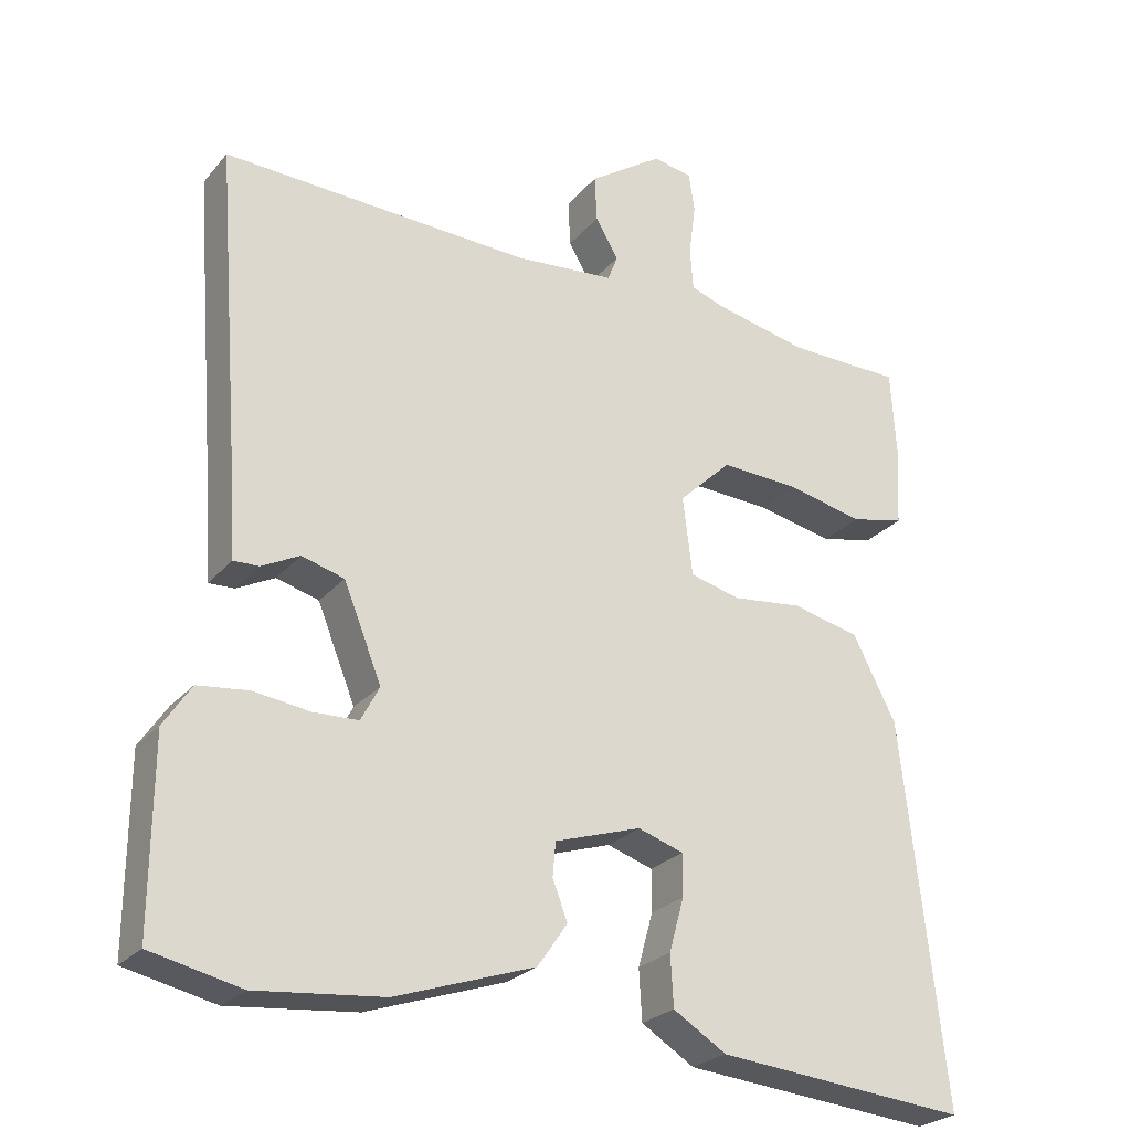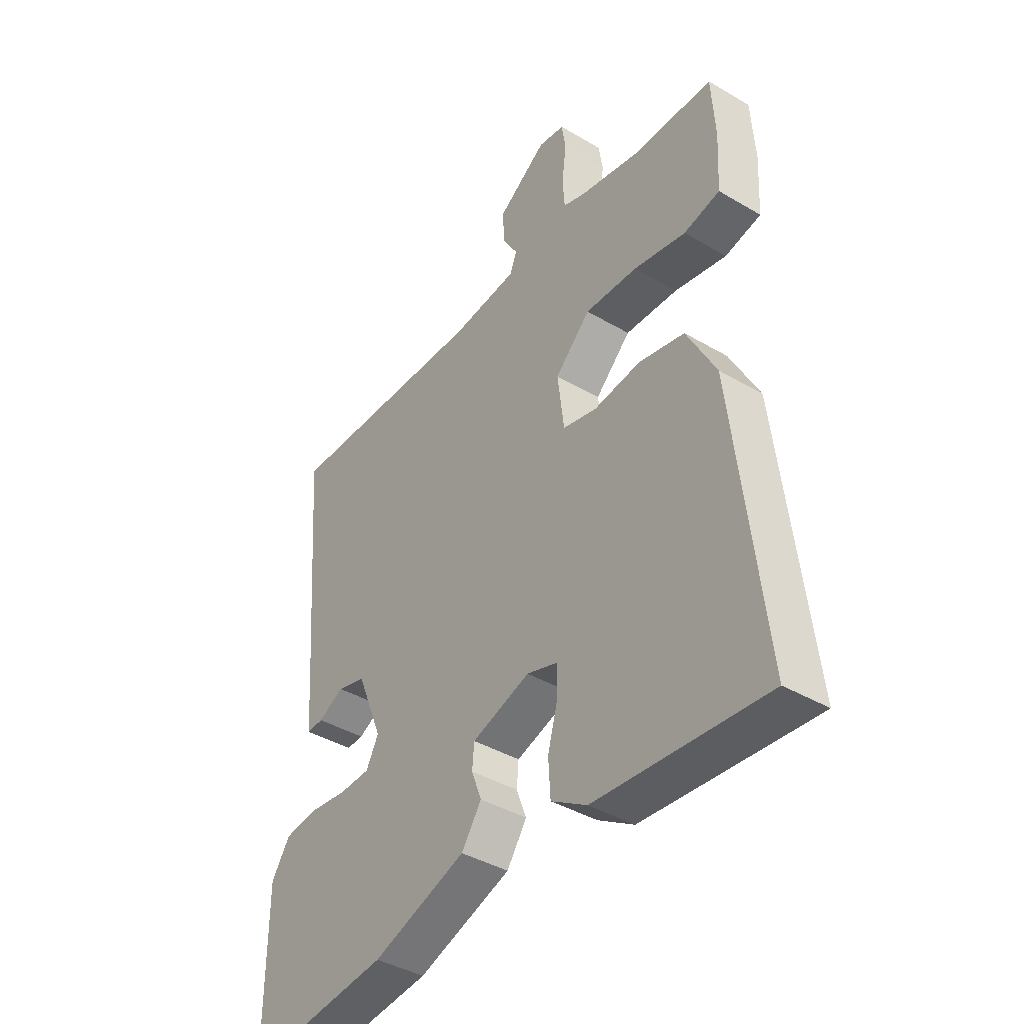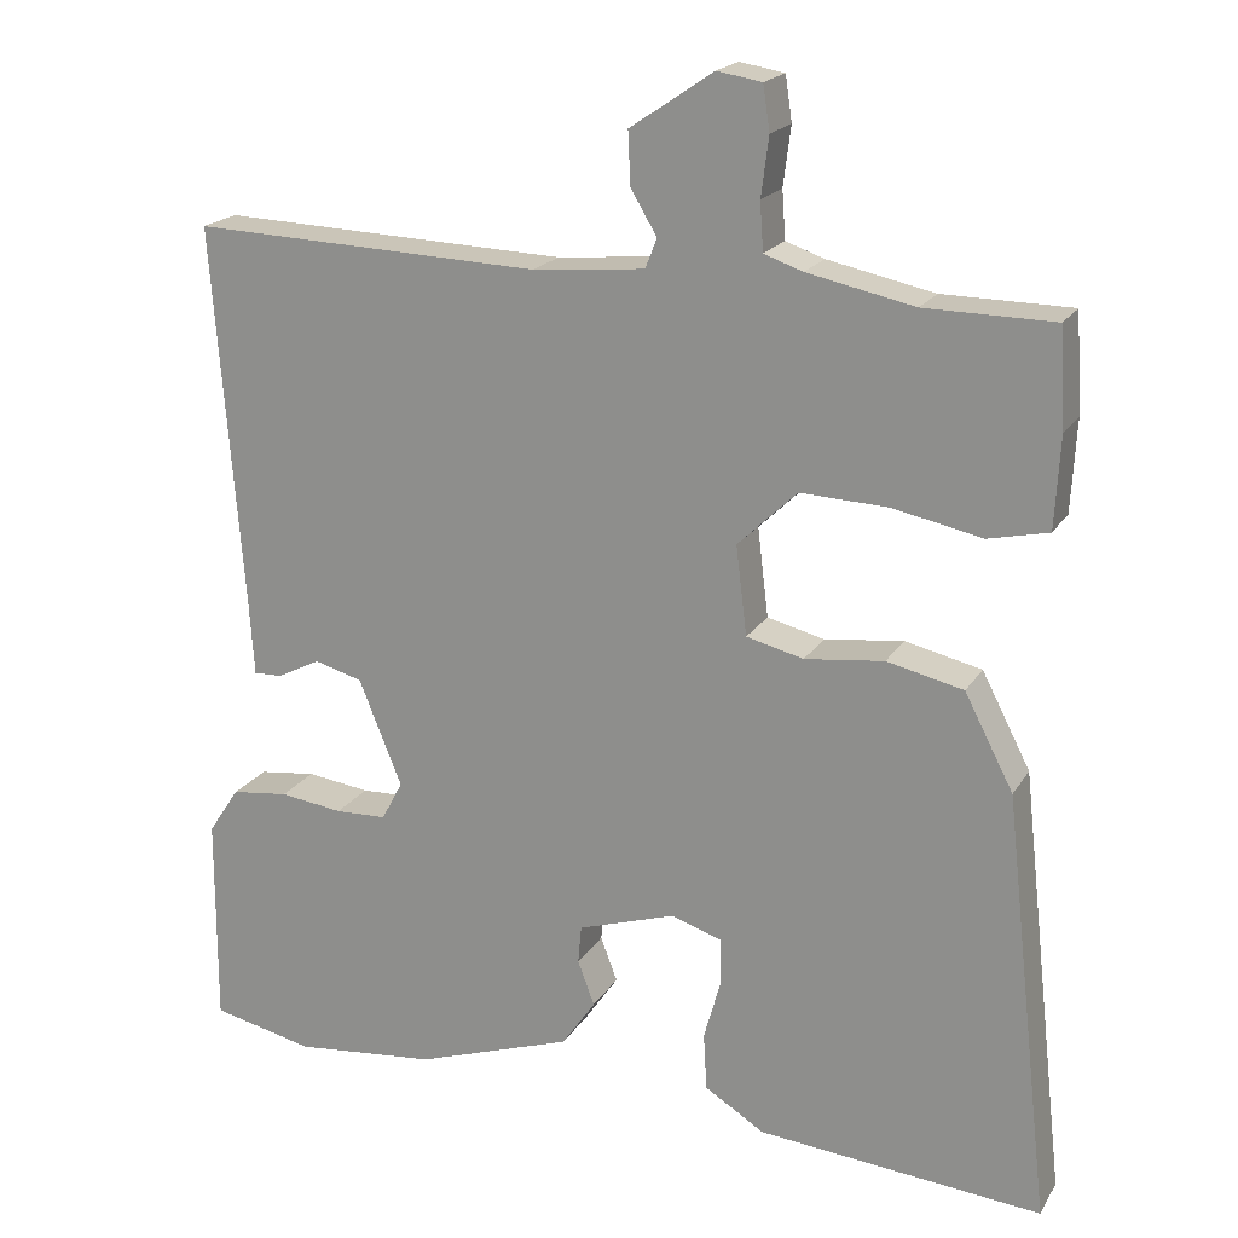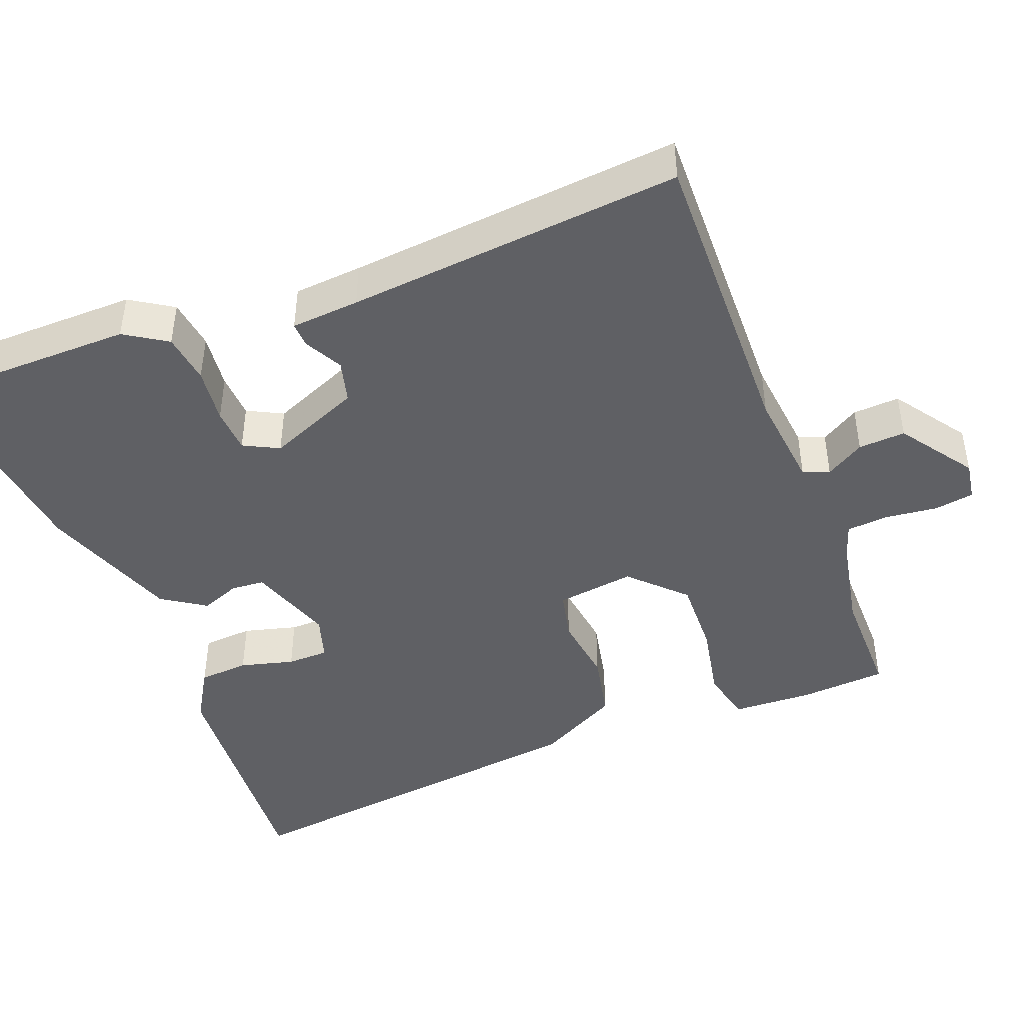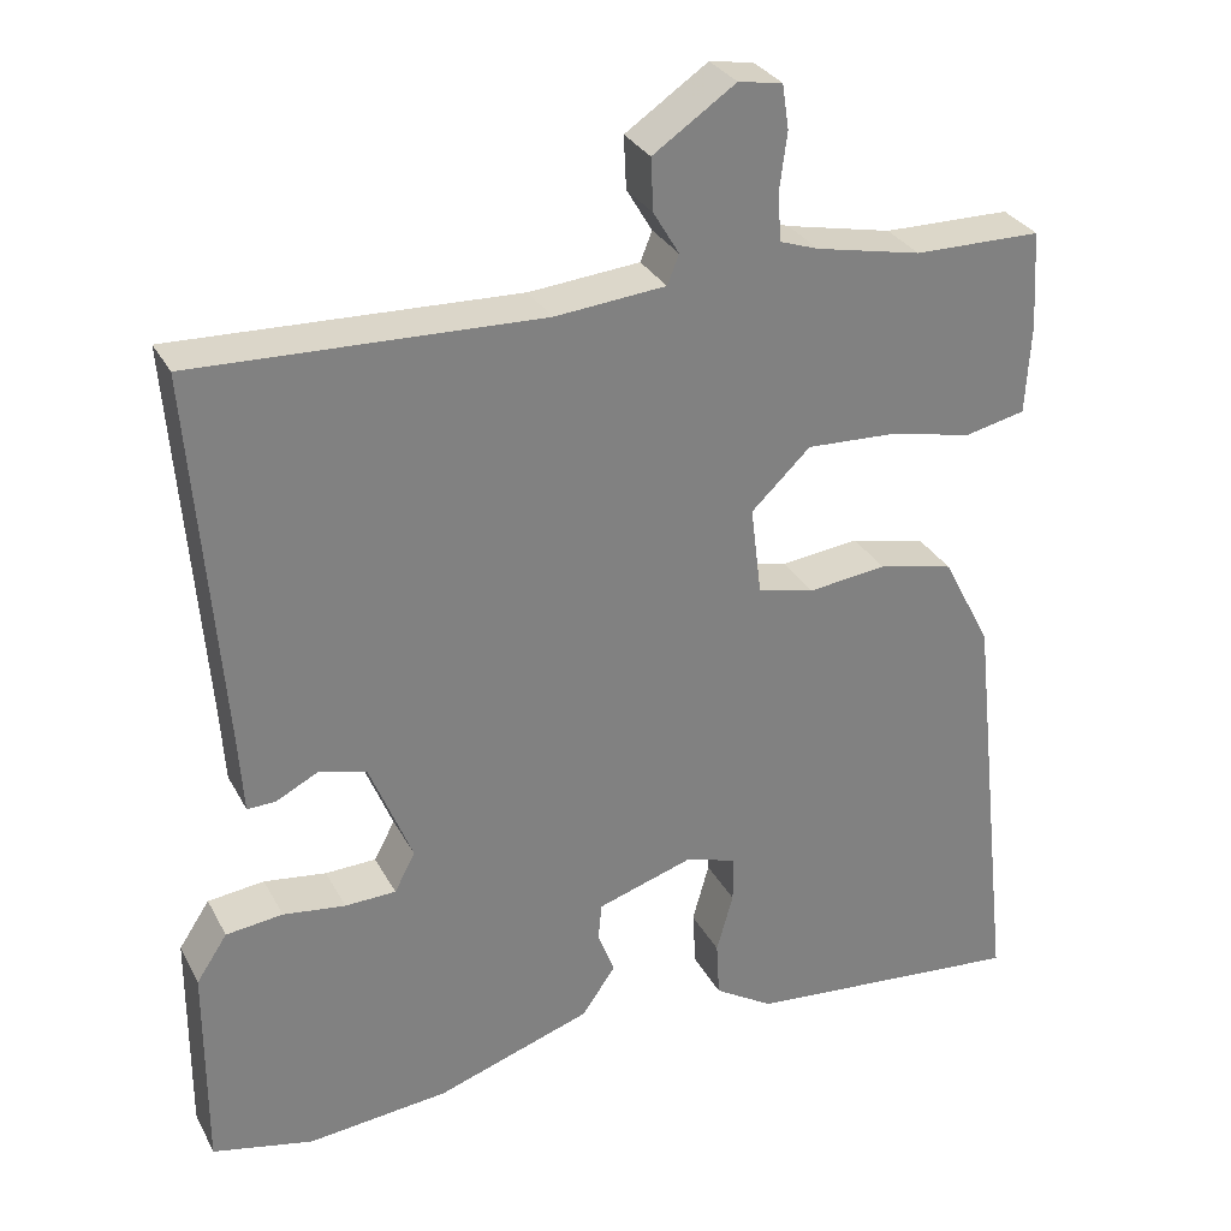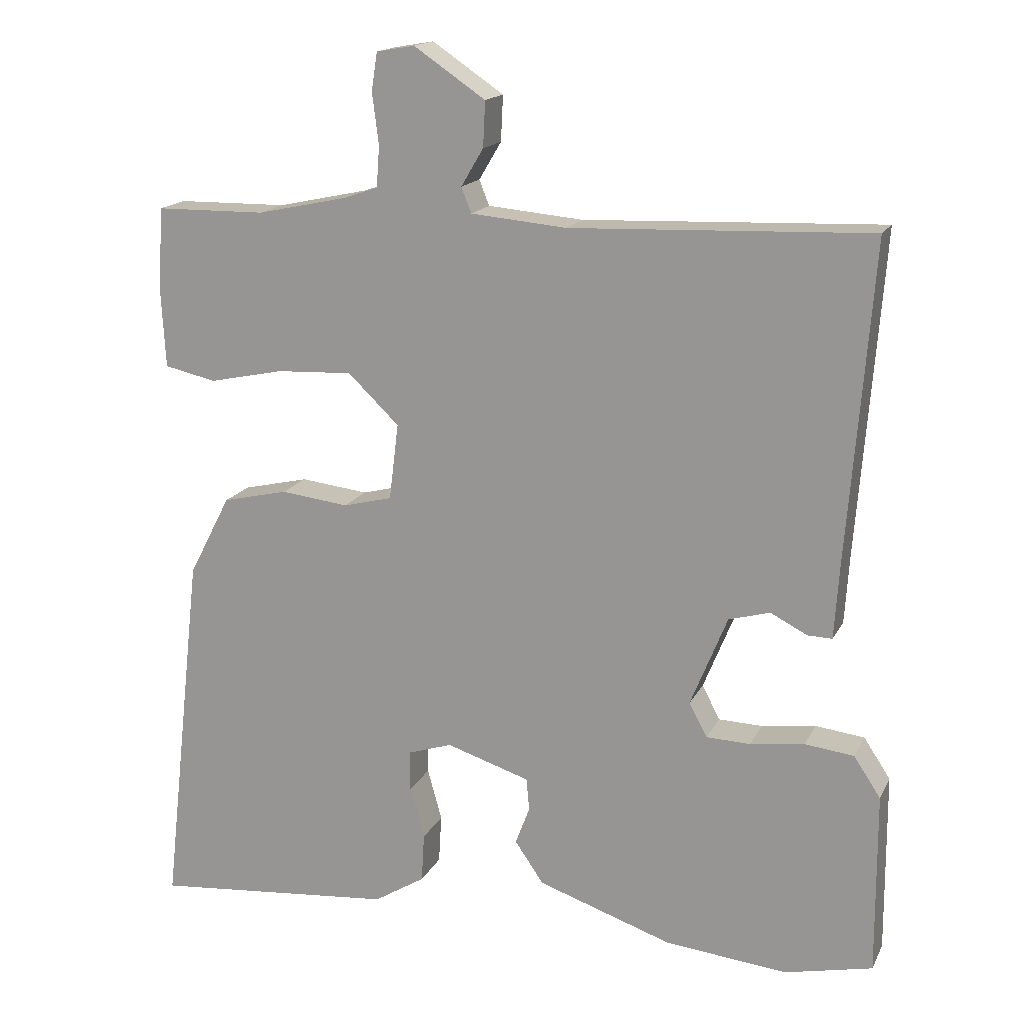
<metadata>
{"format":"obj","ext":"obj","renderer":"f3d","projection":"perspective","resolution":1024,"background":"white","views":[{"elev":-25.6,"azim":-30.5,"up":"+Z"},{"elev":-40.8,"azim":54.2,"up":"+Z"},{"elev":19.4,"azim":22.7,"up":"+Z"},{"elev":-44.4,"azim":-68.0,"up":"+Y"},{"elev":30.5,"azim":-23.8,"up":"+Z"},{"elev":16.4,"azim":-160.7,"up":"+Z"}]}
</metadata>
<code>
v 0.354 0.07 0.502
v 0.507 0.07 0.5
v 0.514 0.07 0.383
v 0.508 0.07 0.275
v 0.436 0.07 0.259
v 0.332 0.07 0.281
v 0.227 0.07 0.286
v 0.156 0.07 0.218
v 0.169 0.07 0.112
v 0.237 0.07 0.095
v 0.331 0.07 0.106
v 0.422 0.07 0.085
v 0.48 0.07 -0.027
v 0.537 0.07 -0.537
v 0.199 0.07 -0.506
v 0.128 0.07 -0.462
v 0.124 0.07 -0.394
v 0.144 0.07 -0.322
v 0.144 0.07 -0.266
v 0.083 0.07 -0.246
v -0.033 0.07 -0.283
v -0.037 0.07 -0.328
v -0.017 0.07 -0.381
v -0.057 0.07 -0.439
v -0.244 0.07 -0.502
v -0.414 0.07 -0.519
v -0.535 0.07 -0.492
v -0.534 0.07 -0.24
v -0.497 0.07 -0.184
v -0.429 0.07 -0.176
v -0.354 0.07 -0.186
v -0.293 0.07 -0.184
v -0.268 0.07 -0.137
v -0.319 0.07 -0.011
v -0.376 0.07 0.005
v -0.427 0.07 -0.021
v -0.461 0.07 -0.022
v -0.467 0.07 0.07
v -0.492 0.07 0.391
v -0.502 0.07 0.521
v -0.087 0.07 0.505
v 0.046 0.07 0.517
v 0.06 0.07 0.552
v 0.029 0.07 0.604
v 0.026 0.07 0.667
v 0.125 0.07 0.734
v 0.178 0.07 0.725
v 0.186 0.07 0.672
v 0.177 0.07 0.602
v 0.181 0.07 0.545
v 0.227 0.07 0.529
v 0.354 0 0.502
v 0.507 0 0.5
v 0.514 0 0.383
v 0.508 0 0.275
v 0.436 0 0.259
v 0.332 0 0.281
v 0.227 0 0.286
v 0.156 0 0.218
v 0.169 0 0.112
v 0.237 0 0.095
v 0.331 0 0.106
v 0.422 0 0.085
v 0.48 0 -0.027
v 0.537 0 -0.537
v 0.199 0 -0.506
v 0.128 0 -0.462
v 0.124 0 -0.394
v 0.144 0 -0.322
v 0.144 0 -0.266
v 0.083 0 -0.246
v -0.033 0 -0.283
v -0.037 0 -0.328
v -0.017 0 -0.381
v -0.057 0 -0.439
v -0.244 0 -0.502
v -0.414 0 -0.519
v -0.535 0 -0.492
v -0.534 0 -0.24
v -0.497 0 -0.184
v -0.429 0 -0.176
v -0.354 0 -0.186
v -0.293 0 -0.184
v -0.268 0 -0.137
v -0.319 0 -0.011
v -0.376 0 0.005
v -0.427 0 -0.021
v -0.461 0 -0.022
v -0.467 0 0.07
v -0.492 0 0.391
v -0.502 0 0.521
v -0.087 0 0.505
v 0.046 0 0.517
v 0.06 0 0.552
v 0.029 0 0.604
v 0.026 0 0.667
v 0.125 0 0.734
v 0.178 0 0.725
v 0.186 0 0.672
v 0.177 0 0.602
v 0.181 0 0.545
v 0.227 0 0.529
f 47 48 49
f 46 47 49
f 45 46 49
f 44 45 49
f 43 44 49
f 42 43 49 50
f 38 39 40 41
f 38 41 42
f 37 38 42
f 36 37 42
f 35 36 42
f 42 50 51
f 35 42 51
f 34 35 51
f 29 30 31
f 28 29 31
f 27 28 31
f 26 27 31
f 25 26 31
f 24 25 31
f 23 24 31
f 22 23 31
f 21 22 31 32
f 20 21 32 33
f 16 17 18
f 15 16 18
f 14 15 18
f 13 14 18
f 12 13 18
f 11 12 18
f 10 11 18 19
f 9 10 19 20
f 4 5 6
f 3 4 6
f 2 3 6
f 1 2 6
f 1 6 7
f 51 1 7 8
f 20 33 34
f 9 20 34
f 8 9 34
f 8 34 51
f 100 99 98
f 100 98 97
f 100 97 96
f 100 96 95
f 100 95 94
f 101 100 94 93
f 92 91 90 89
f 93 92 89
f 93 89 88
f 93 88 87
f 93 87 86
f 102 101 93
f 102 93 86
f 102 86 85
f 82 81 80
f 82 80 79
f 82 79 78
f 82 78 77
f 82 77 76
f 82 76 75
f 82 75 74
f 82 74 73
f 83 82 73 72
f 84 83 72 71
f 69 68 67
f 69 67 66
f 69 66 65
f 69 65 64
f 69 64 63
f 69 63 62
f 70 69 62 61
f 71 70 61 60
f 57 56 55
f 57 55 54
f 57 54 53
f 57 53 52
f 58 57 52
f 59 58 52 102
f 85 84 71
f 85 71 60
f 85 60 59
f 102 85 59
f 1 52 53 2
f 2 53 54 3
f 3 54 55 4
f 4 55 56 5
f 5 56 57 6
f 6 57 58 7
f 7 58 59 8
f 8 59 60 9
f 9 60 61 10
f 10 61 62 11
f 11 62 63 12
f 12 63 64 13
f 13 64 65 14
f 14 65 66 15
f 15 66 67 16
f 16 67 68 17
f 17 68 69 18
f 18 69 70 19
f 19 70 71 20
f 20 71 72 21
f 21 72 73 22
f 22 73 74 23
f 23 74 75 24
f 24 75 76 25
f 25 76 77 26
f 26 77 78 27
f 27 78 79 28
f 28 79 80 29
f 29 80 81 30
f 30 81 82 31
f 31 82 83 32
f 32 83 84 33
f 33 84 85 34
f 34 85 86 35
f 35 86 87 36
f 36 87 88 37
f 37 88 89 38
f 38 89 90 39
f 39 90 91 40
f 40 91 92 41
f 41 92 93 42
f 42 93 94 43
f 43 94 95 44
f 44 95 96 45
f 45 96 97 46
f 46 97 98 47
f 47 98 99 48
f 48 99 100 49
f 49 100 101 50
f 50 101 102 51
f 51 102 52 1

</code>
